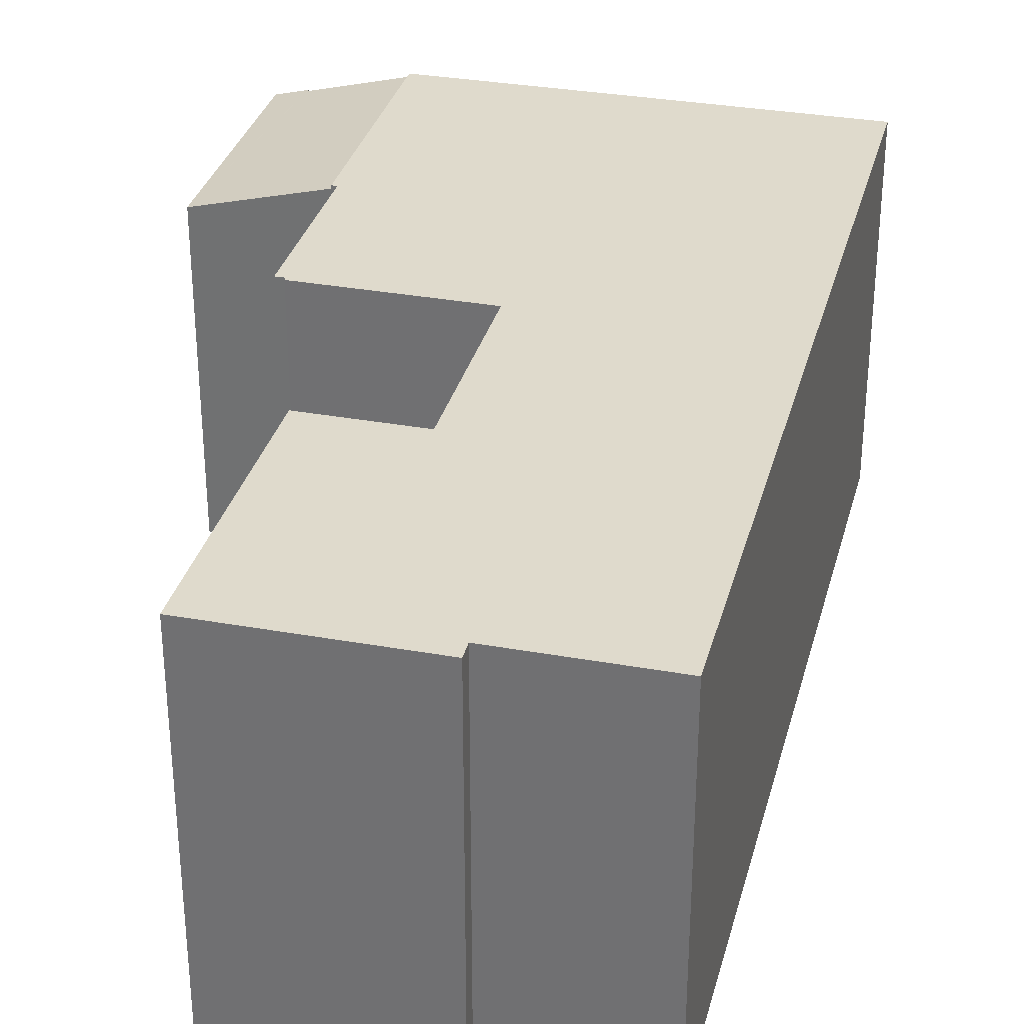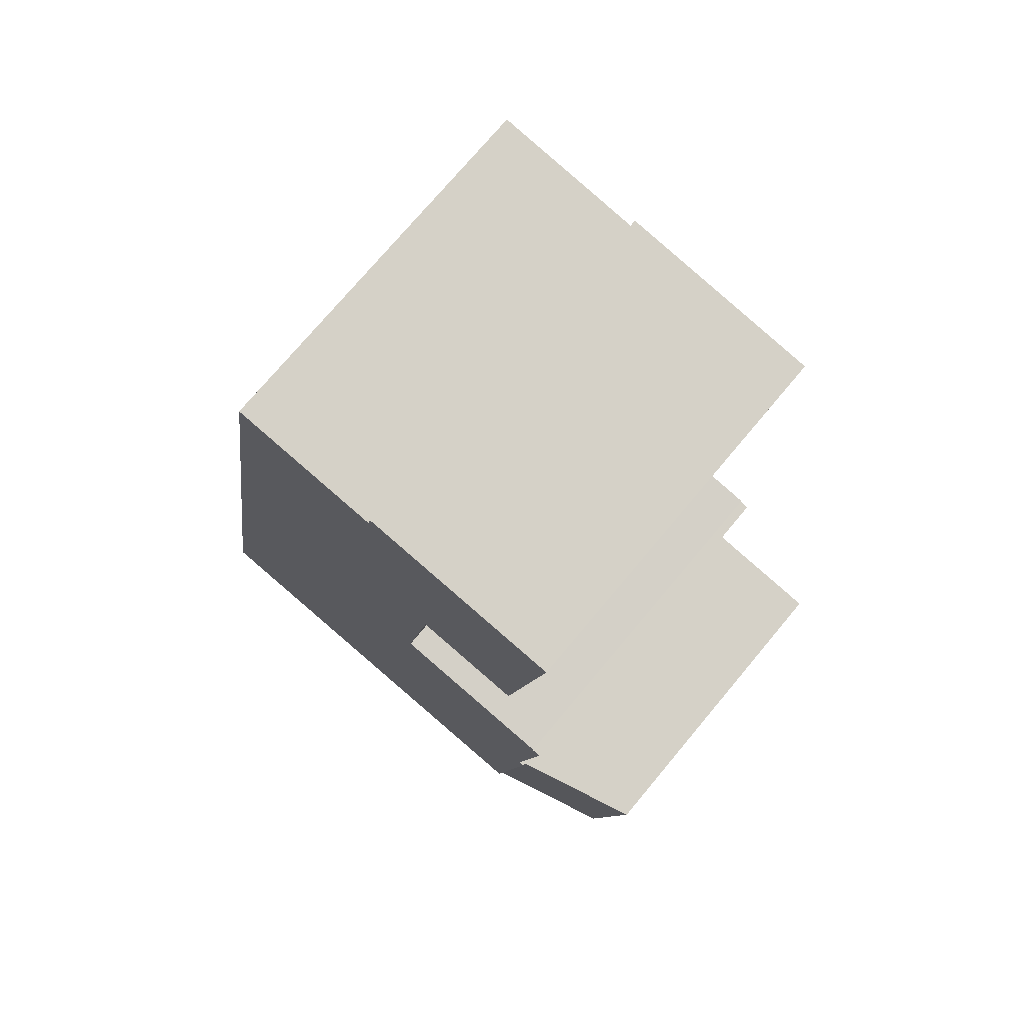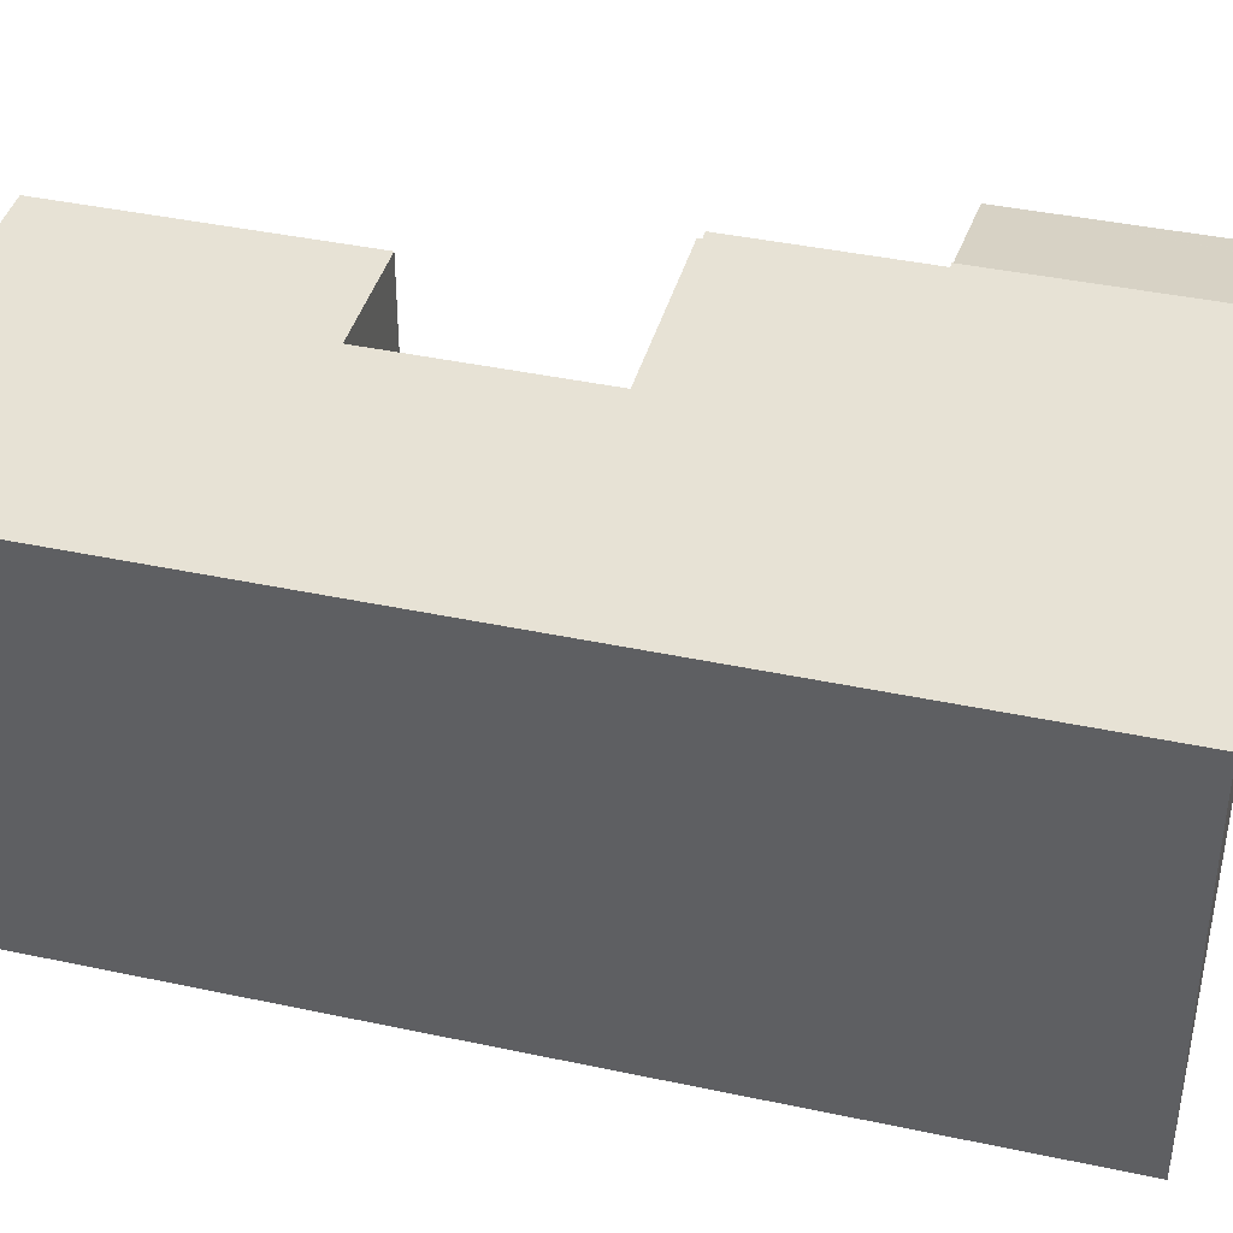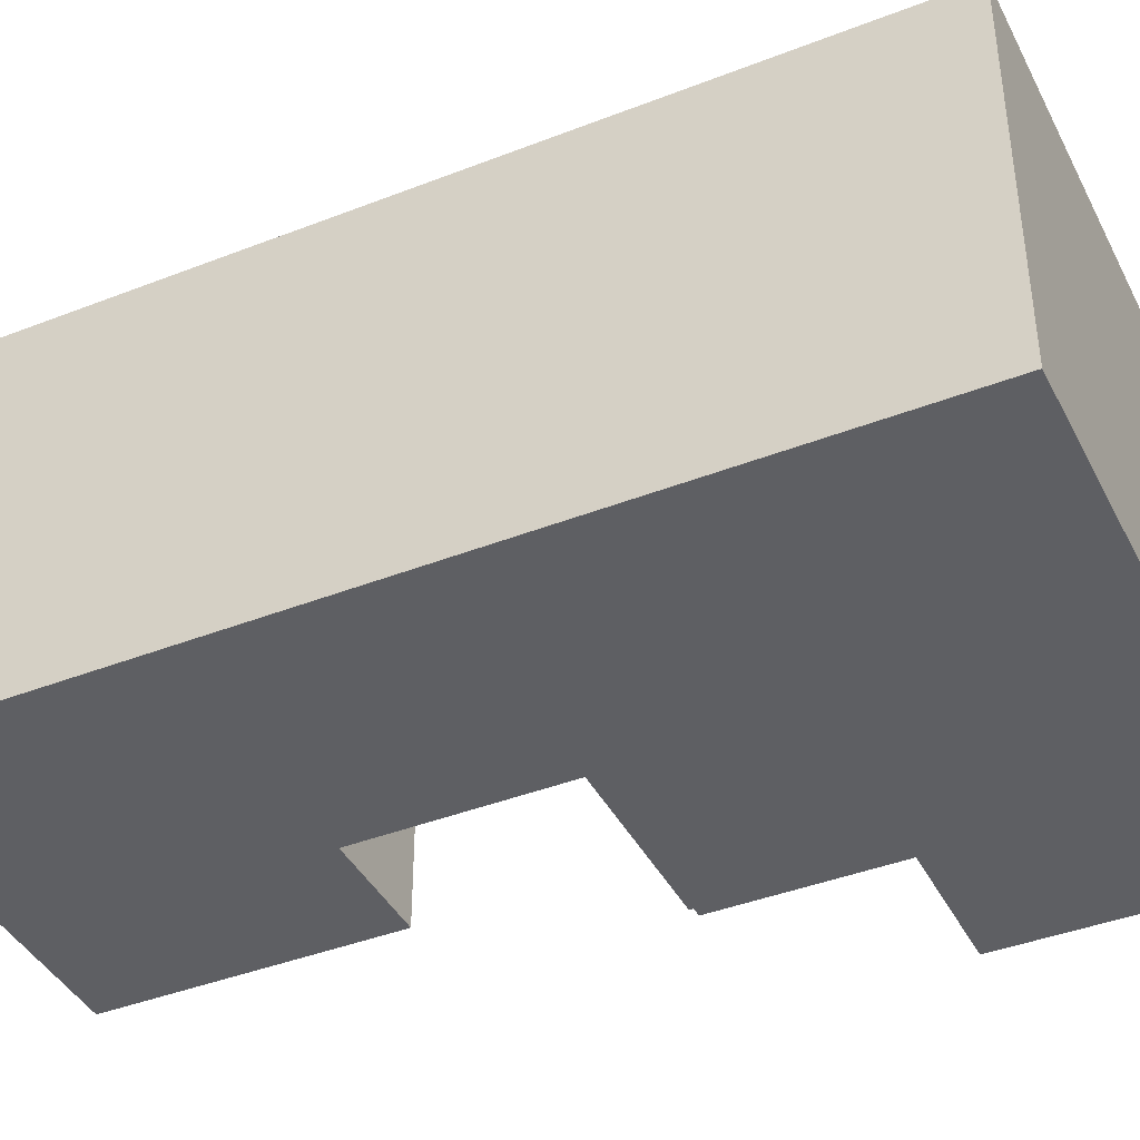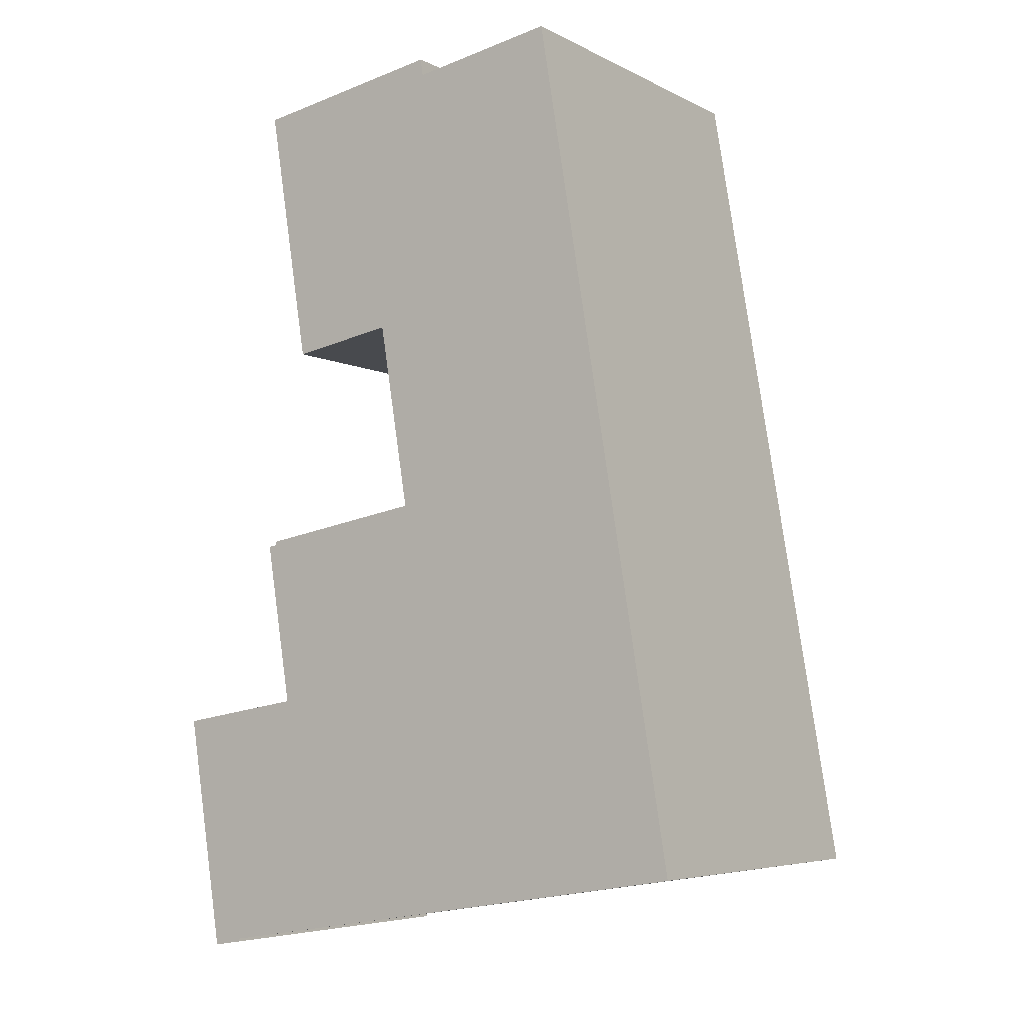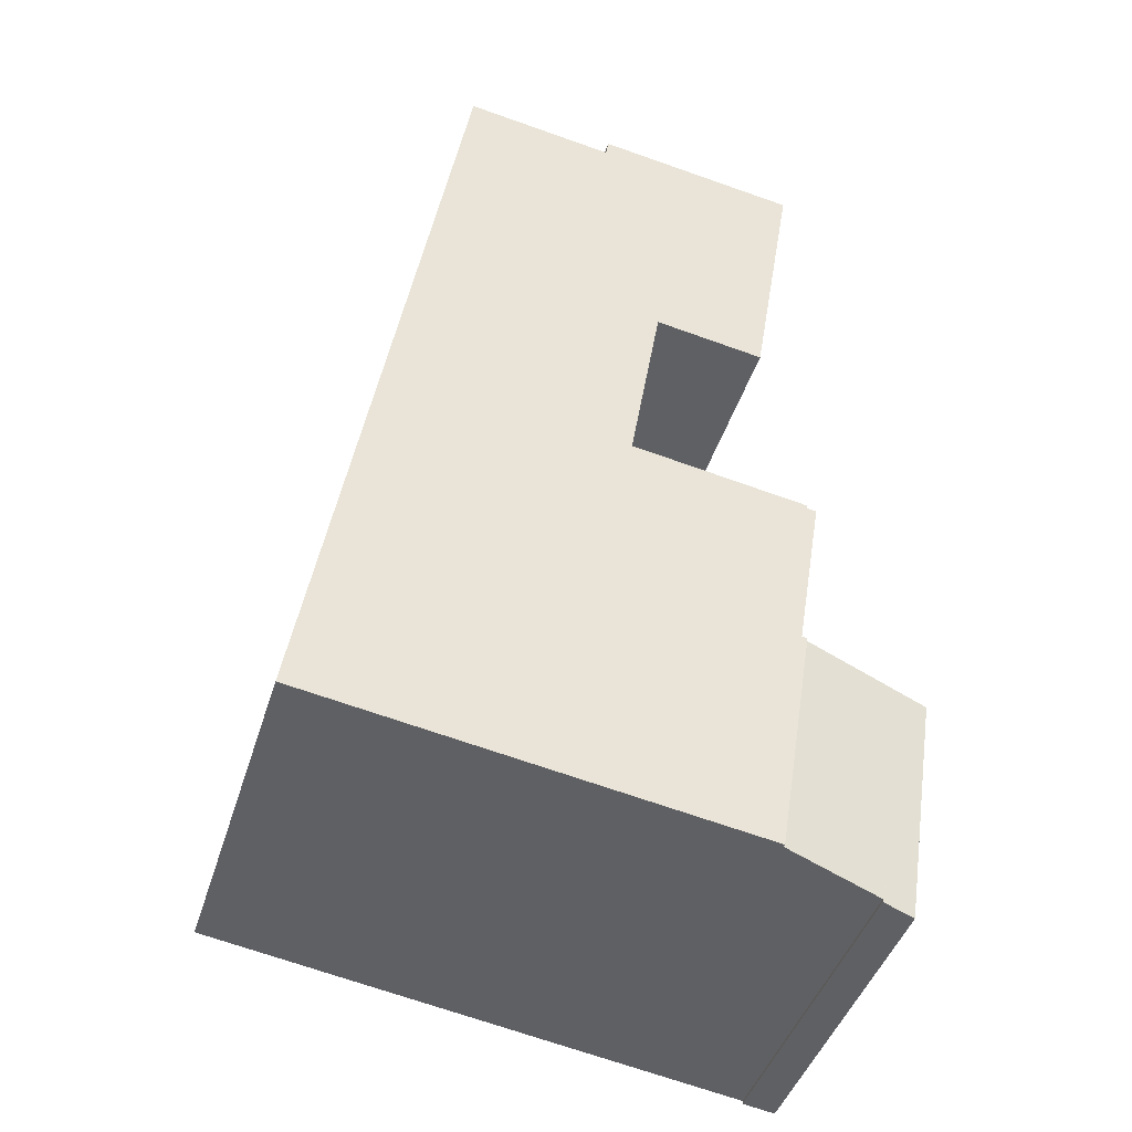
<metadata>
{"format":"obj","ext":"obj","renderer":"f3d","projection":"perspective","resolution":1024,"background":"white","views":[{"elev":32.4,"azim":4.9,"up":"+Y"},{"elev":74.5,"azim":-140.1,"up":"+Z"},{"elev":40.4,"azim":95.4,"up":"+Y"},{"elev":-41.1,"azim":106.1,"up":"+Y"},{"elev":-5.7,"azim":34.0,"up":"+Z"},{"elev":-43.6,"azim":163.1,"up":"+Z"}]}
</metadata>
<code>
v  2.967 7.518 8.76
v  5.291 7.518 8.447
v  3.078 7.518 8.079
v  2.186 7.518 13.54
v  6.29 7.518 14.2
v  6.341 7.518 13.84
v  2.635 7.518 0.421
v  4.994 7.518 -4.182
v  3.42 7.518 -4.433
v  12.25 7.518 -3.023
v  12.18 7.518 -2.612
v  2.743 7.518 0.438
v  11.44 7.518 1.927
v  2.727 7.518 0.537
v  2.243 7.518 3.483
v  10.86 7.518 5.443
v  2.379 7.518 3.876
v  2.184 7.518 3.845
v  5.935 7.518 4.546
v  3.62 7.518 4.16
v  2.369 7.518 3.952
v  5.919 7.518 4.646
v  9.393 7.518 14.34
v  5.291 -5.172e-16 8.447
v  5.919 -2.845e-16 4.646
v  5.935 -2.784e-16 4.546
v  3.078 -4.947e-16 8.079
v  2.186 -8.288e-16 13.54
v  2.967 -5.364e-16 8.76
v  3.42 2.714e-16 -4.433
v  2.635 -2.578e-17 0.421
v  2.743 -2.682e-17 0.438
v  2.243 -2.133e-16 3.483
v  2.184 -2.354e-16 3.845
v  2.727 -3.288e-17 0.537
v  2.379 -2.373e-16 3.876
v  2.369 -2.42e-16 3.952
v  12.25 1.851e-16 -3.023
v  4.994 2.561e-16 -4.182
v  6.29 -8.692e-16 14.2
v  6.341 -8.476e-16 13.84
v  9.393 -8.78e-16 14.34
v  3.62 -2.547e-16 4.16
v  10.86 -3.333e-16 5.443
v  11.44 -1.18e-16 1.927
v  12.18 1.599e-16 -2.612
v  0 6.783 4.153e-16
v  1.449 6.95 -4.809
v  0.795 6.783 -4.913
v  1.44 6.95 -4.749
v  3.42 7.456 -4.433
v  2.635 7.456 0.421
v  1.44 2.908e-16 -4.749
v  1.449 2.945e-16 -4.809
v  0.795 3.008e-16 -4.913
v  0 0 0
g defaultobject
f 1 2 3
f 2 1 4
f 5 6 4
f 7 8 9
f 8 7 10
f 10 7 11
f 11 7 12
f 11 12 13
f 13 12 14
f 13 14 15
f 13 15 16
f 16 15 17
f 17 15 18
f 16 17 19
f 19 17 20
f 20 17 21
f 16 19 22
f 16 22 2
f 16 2 23
f 23 2 6
f 6 2 4
f 22 24 2
f 24 22 19
f 24 19 25
f 25 19 26
f 27 1 3
f 1 27 4
f 4 27 28
f 28 27 29
f 30 7 9
f 7 30 31
f 32 14 12
f 14 32 15
f 15 32 18
f 18 32 33
f 18 33 34
f 33 32 35
f 36 21 17
f 21 36 37
f 24 3 2
f 3 24 27
f 38 8 10
f 8 38 9
f 9 38 39
f 9 39 30
f 28 5 4
f 5 28 40
f 41 23 6
f 23 41 42
f 31 12 7
f 12 31 32
f 34 17 18
f 17 34 36
f 37 20 21
f 20 37 19
f 19 37 26
f 26 37 43
f 40 6 5
f 6 40 41
f 42 16 23
f 16 42 44
f 16 44 13
f 13 44 11
f 11 44 45
f 11 45 46
f 11 46 10
f 10 46 38
f 33 36 34
f 36 33 35
f 30 32 31
f 32 30 43
f 43 30 26
f 26 30 39
f 29 40 28
f 40 29 27
f 40 27 24
f 40 24 25
f 40 25 41
f 41 25 42
f 42 25 26
f 42 26 39
f 42 39 46
f 46 39 38
f 42 46 44
f 44 46 45
f 36 43 37
f 43 36 35
f 43 35 32
f 47 48 49
f 48 47 50
f 50 47 51
f 51 47 52
f 30 50 51
f 50 30 53
f 54 49 48
f 49 54 55
f 53 48 50
f 48 53 54
f 31 51 52
f 51 31 30
f 55 47 49
f 47 55 56
f 47 31 52
f 31 47 56
f 54 56 55
f 56 54 53
f 56 53 30
f 56 30 31

</code>
